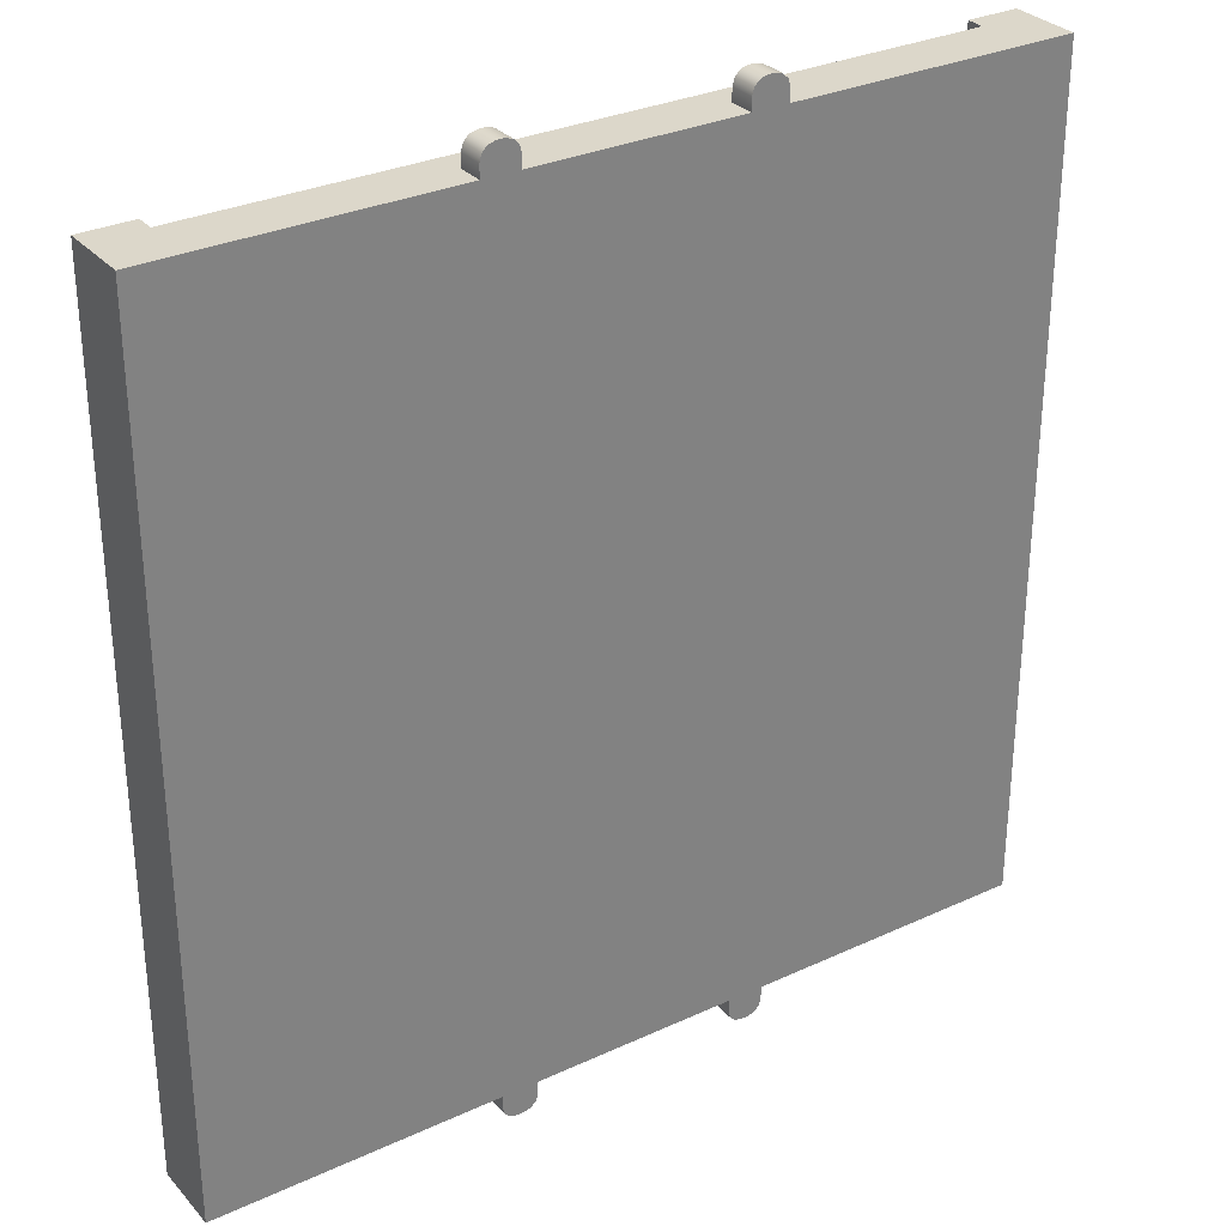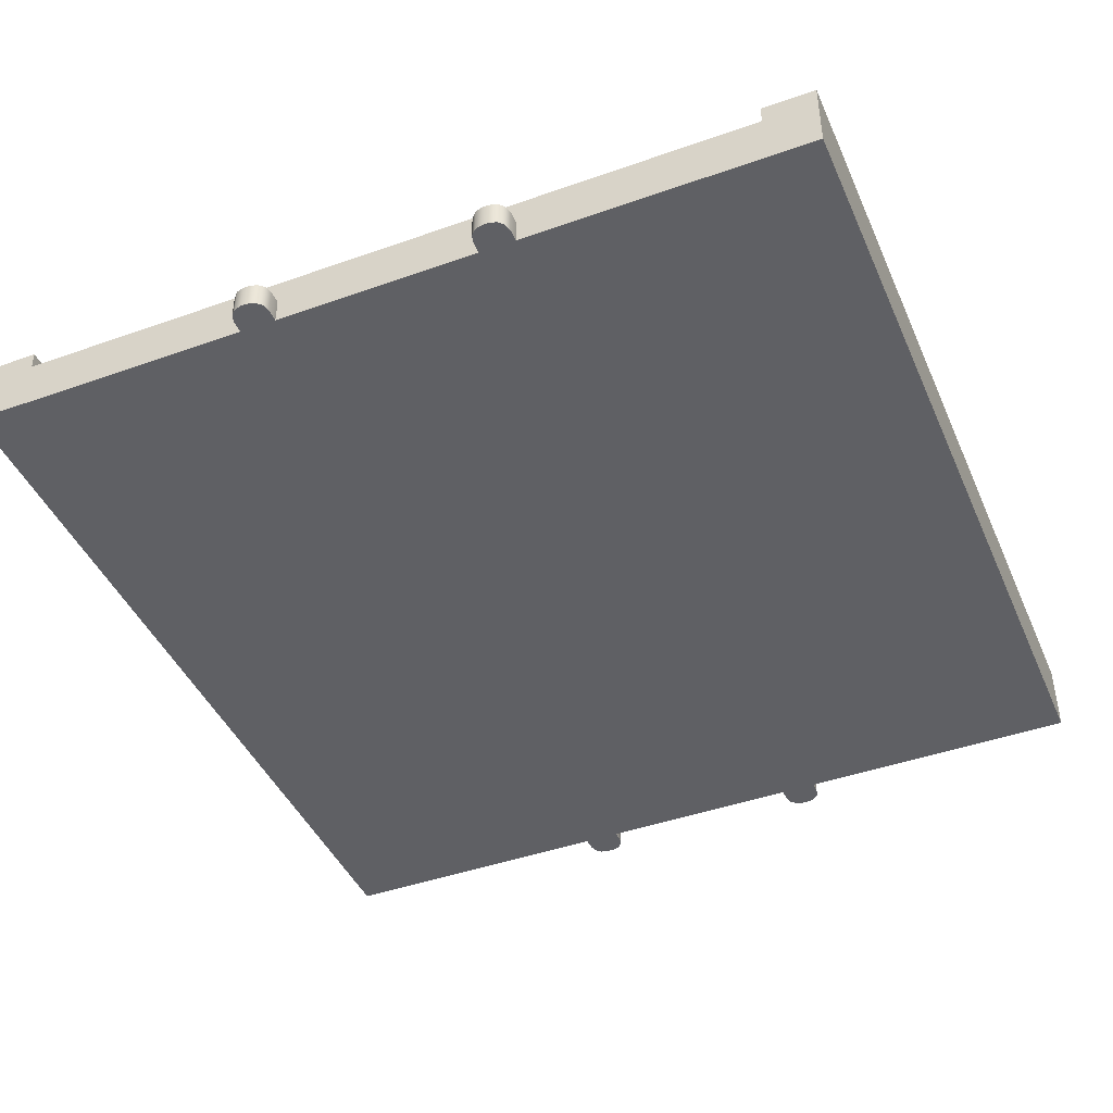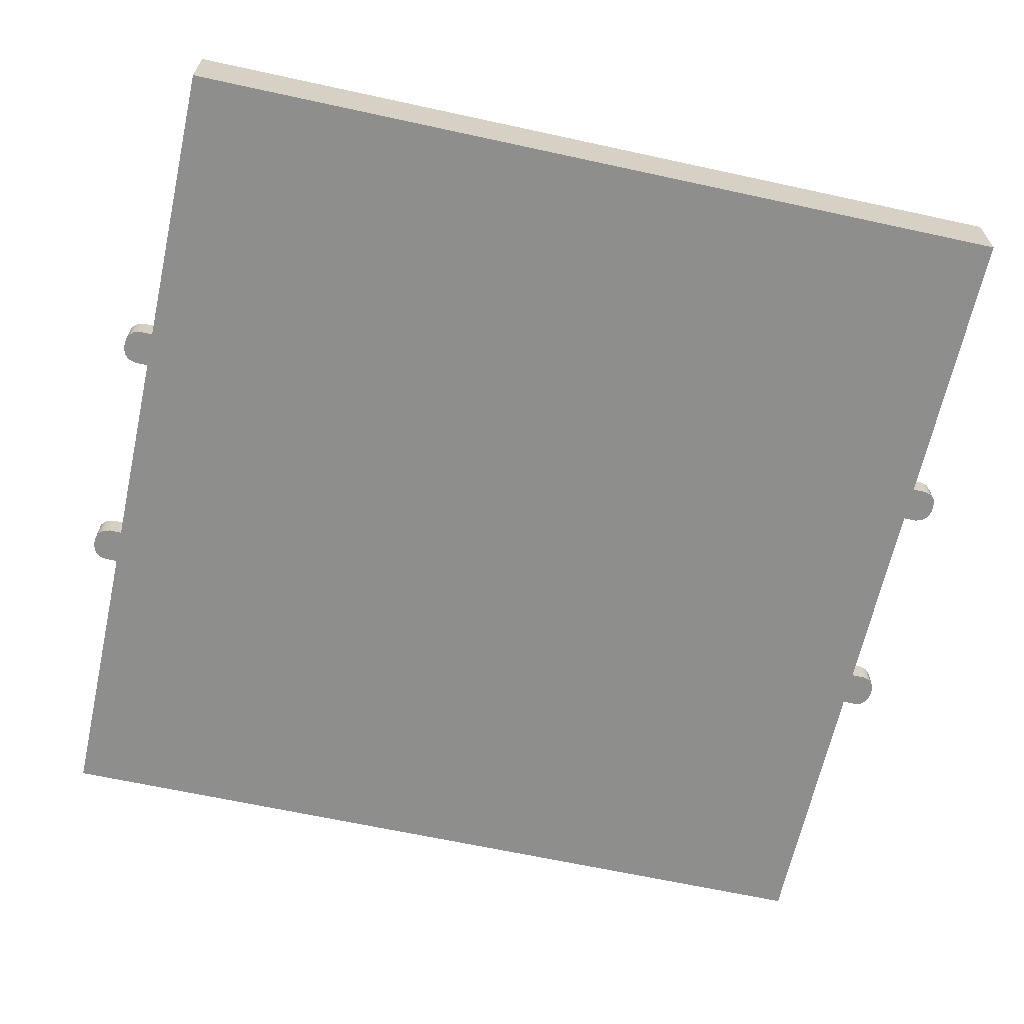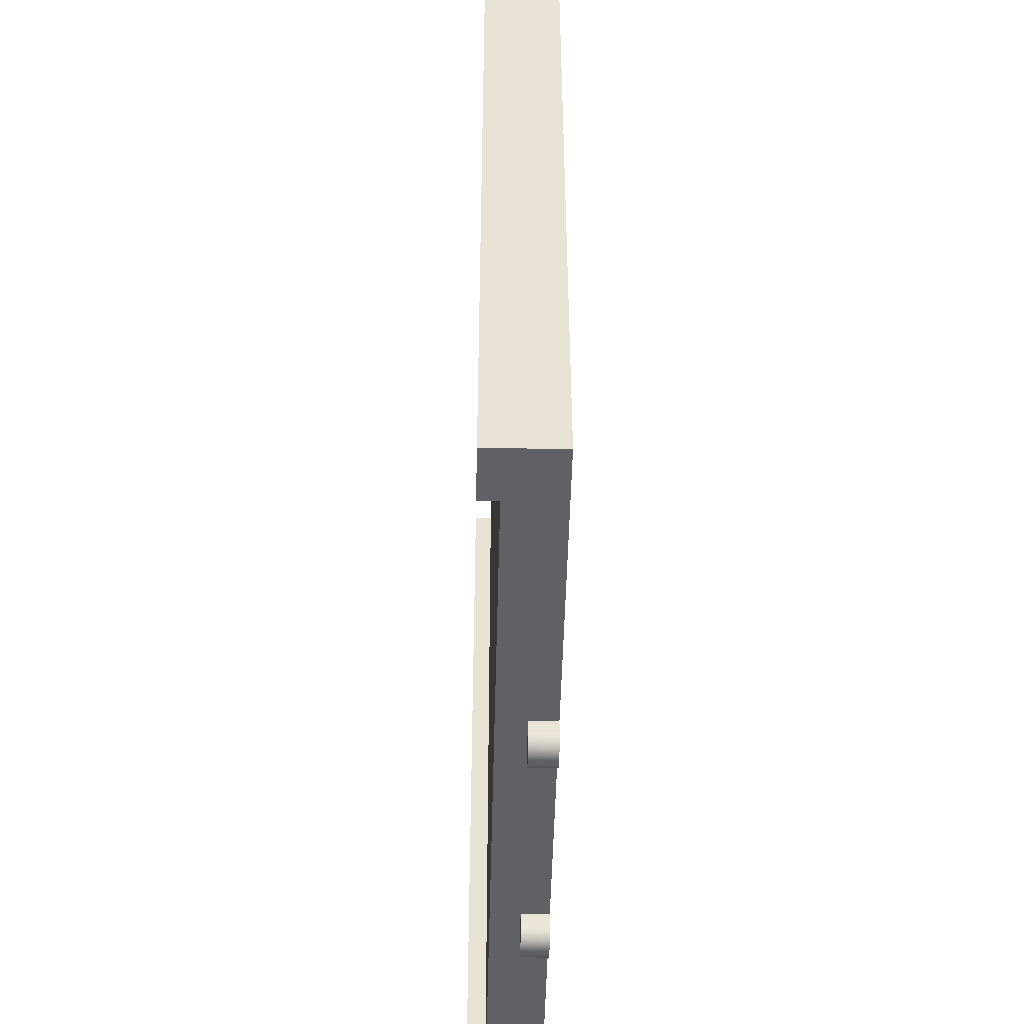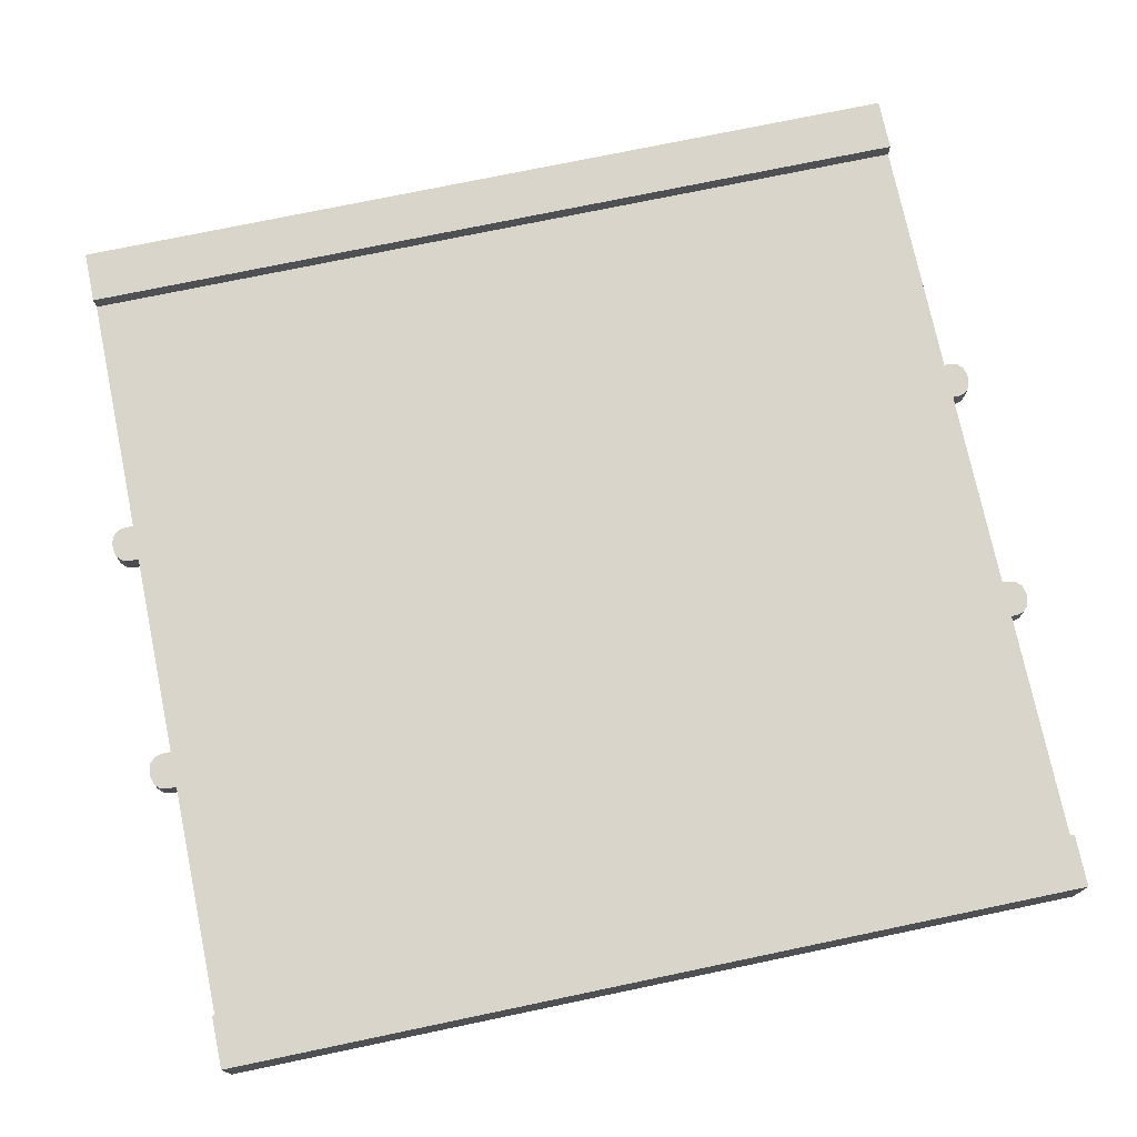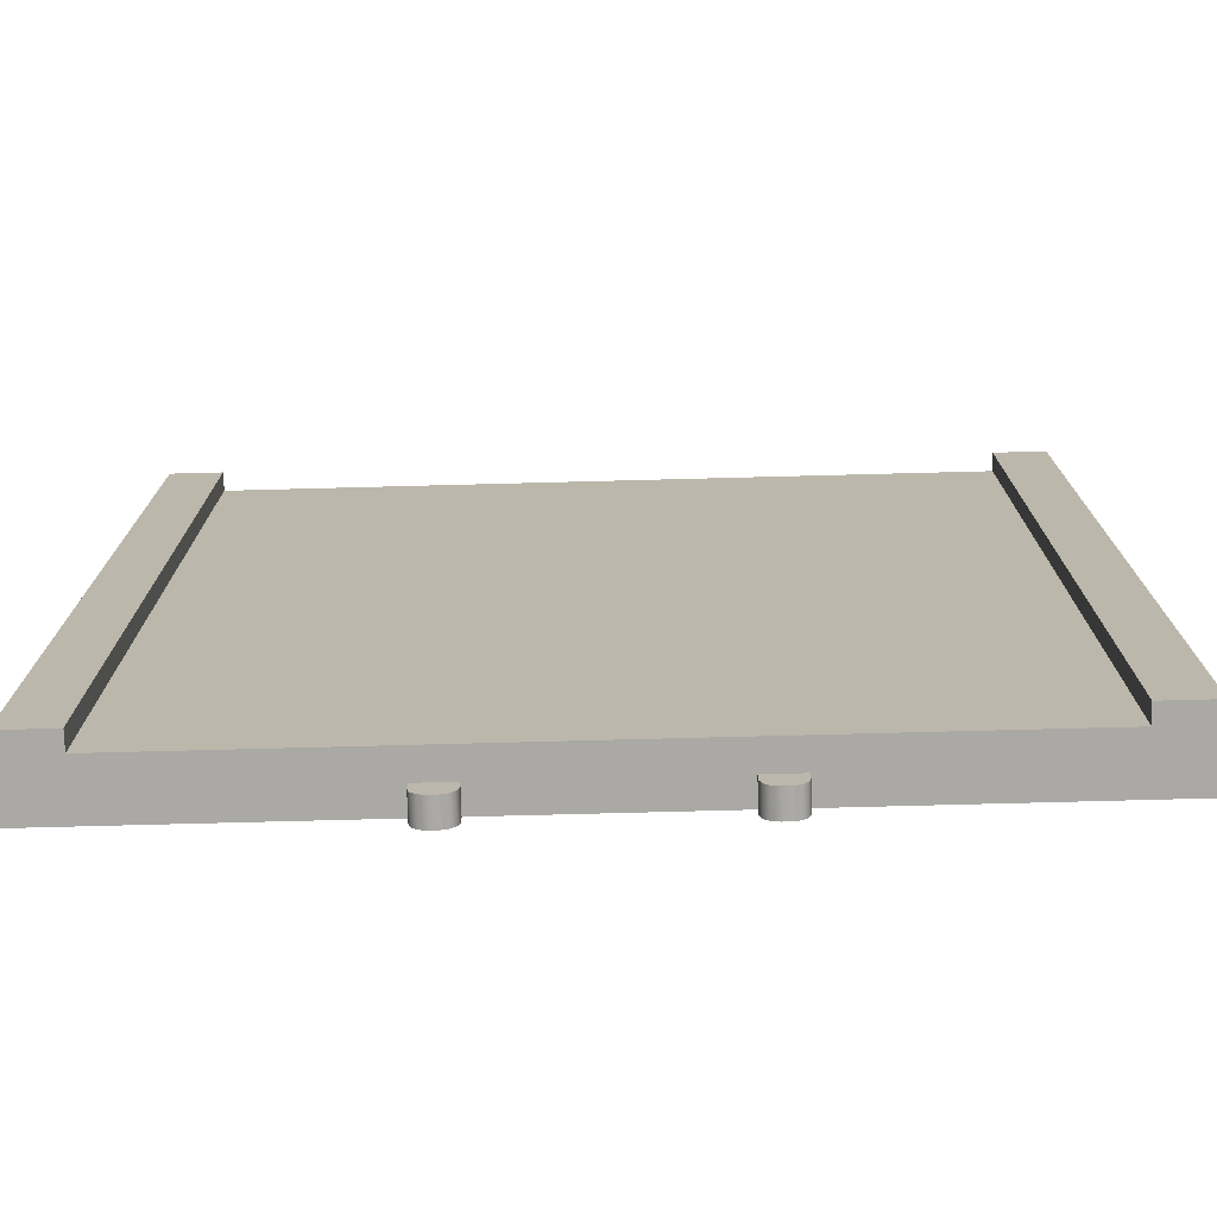
<metadata>
{"format":"obj","ext":"obj","renderer":"f3d","projection":"perspective","resolution":1024,"background":"white","views":[{"elev":30.7,"azim":-33.6,"up":"+Z"},{"elev":-43.6,"azim":-157.3,"up":"+Y"},{"elev":-64.9,"azim":-102.4,"up":"+Y"},{"elev":-49.5,"azim":-91.3,"up":"+Z"},{"elev":74.5,"azim":-101.8,"up":"+Y"},{"elev":-75.4,"azim":-178.5,"up":"+Z"}]}
</metadata>
<code>
o med_base_Cube.011_MilleniumFalcon2_TEX00000
v -2.33 0.2453 -2.33
v -2.33 -0.1453 2.33
v -2.33 0.2453 2.33
v 2.046 0.1453 2.33
v 2.046 0.2453 -2.33
v 2.046 0.1453 -2.33
v 2.33 -0.1453 2.33
v 2.33 0.2453 -2.33
v 2.33 0.2453 2.33
v 2.33 0.2453 2.33
v 2.046 0.2453 -2.33
v 2.046 0.2453 2.33
v 2.046 0.1453 -2.33
v -2.046 0.1453 2.33
v 2.046 0.1453 2.33
v -2.046 0.2453 2.33
v -2.046 0.1453 -2.33
v -2.046 0.2453 -2.33
v -2.046 0.2453 -2.33
v -2.33 0.2453 2.33
v -2.046 0.2453 2.33
v 2.33 -0.1453 -2.33
v -2.33 -0.1453 2.33
v -2.33 -0.1453 -2.33
v -2.046 0.1453 -2.33
v -2.33 0.2453 -2.33
v -2.046 0.2453 -2.33
v 2.33 0.2453 -2.33
v 2.046 0.1453 -2.33
v 2.046 0.2453 -2.33
v -2.33 -0.1453 -2.33
v 2.33 0.2453 2.33
v 2.046 0.1453 2.33
v 2.33 -0.1453 2.33
v -2.046 0.1453 2.33
v -2.33 0.2453 2.33
v -2.33 -0.1453 2.33
v -2.33 -0.1453 -2.33
v 2.046 0.2453 2.33
v 2.33 -0.1453 -2.33
v 2.33 0.2453 -2.33
v -2.046 0.1453 -2.33
v -2.046 0.1453 2.33
v -2.33 0.2453 -2.33
v 2.33 -0.1453 2.33
v 2.33 -0.1453 -2.33
v 2.046 0.2453 2.33
v -2.046 0.2453 2.33
v -0.7601 -0.1453 -2.33
v -0.7601 -0.004745 -2.399
v -0.7601 -0.1453 -2.399
v -0.5617 -0.004745 2.33
v -0.5617 -0.004745 2.399
v -0.5617 -0.1453 2.399
v 0.7601 -0.004745 2.33
v 0.7601 -0.004745 2.399
v 0.7601 -0.1453 2.33
v 0.5617 -0.004745 -2.33
v 0.5617 -0.1453 -2.399
v 0.5617 -0.1453 -2.33
v -0.6792 -0.1453 2.48
v -0.6426 -0.004745 2.48
v -0.6792 -0.004745 2.48
v -0.7601 -0.1453 2.399
v -0.7601 -0.004745 2.399
v -0.7601 -0.1453 2.33
v -0.7197 -0.1453 2.469
v -0.7197 -0.004745 2.469
v -0.7493 -0.004745 2.439
v -0.7493 -0.1453 2.439
v -0.5725 -0.004745 2.439
v -0.5725 -0.1453 2.439
v -0.6021 -0.004745 2.469
v -0.6021 -0.1453 2.469
v -0.6426 -0.1453 2.48
v -0.7493 -0.004745 -2.439
v -0.7493 -0.1453 -2.439
v -0.7197 -0.004745 -2.469
v -0.7197 -0.1453 -2.469
v -0.6792 -0.004745 -2.48
v -0.6792 -0.1453 -2.48
v -0.5617 -0.1453 -2.399
v -0.5617 -0.004745 -2.399
v -0.5617 -0.004745 -2.33
v -0.6021 -0.1453 -2.469
v -0.6021 -0.004745 -2.469
v -0.5725 -0.004745 -2.439
v -0.5725 -0.1453 -2.439
v 0.7601 -0.1453 2.399
v 0.7493 -0.004745 2.439
v 0.7493 -0.1453 2.439
v 0.6792 -0.1453 2.48
v 0.6426 -0.004745 2.48
v 0.6426 -0.1453 2.48
v 0.7197 -0.004745 2.469
v 0.7197 -0.1453 2.469
v 0.6021 -0.1453 2.469
v 0.6021 -0.004745 2.469
v 0.5725 -0.004745 2.439
v 0.5725 -0.1453 2.439
v 0.5617 -0.004745 2.399
v 0.7601 -0.1453 -2.399
v 0.7601 -0.004745 -2.399
v 0.7601 -0.004745 -2.33
v 0.7197 -0.1453 -2.469
v 0.7197 -0.004745 -2.469
v 0.7493 -0.004745 -2.439
v 0.7493 -0.1453 -2.439
v 0.6426 -0.1453 -2.48
v 0.6426 -0.004745 -2.48
v 0.6792 -0.1453 -2.48
v 0.5725 -0.1453 -2.439
v 0.6021 -0.004745 -2.469
v 0.6021 -0.1453 -2.469
v -0.6426 -0.004745 -2.48
v -0.6426 -0.1453 -2.48
v 0.5617 -0.004745 -2.399
v 0.5725 -0.004745 -2.439
v -0.7601 -0.004745 2.33
v -0.5617 -0.1453 -2.33
v 0.5617 -0.1453 2.33
v 0.5617 -0.1453 2.399
v 0.5617 -0.004745 2.33
v 0.6792 -0.004745 2.48
v 0.6792 -0.004745 -2.48
v 0.7601 -0.1453 -2.33
v -0.5617 -0.1453 2.33
v -0.7601 -0.004745 -2.33
v -0.7601 -0.004745 2.33
v -0.7601 -0.004745 2.399
v -0.5617 -0.004745 2.33
v -0.7197 -0.004745 2.469
v -0.6792 -0.004745 2.48
v -0.6426 -0.004745 2.48
v -0.6021 -0.004745 2.469
v -0.5617 -0.004745 2.399
v -0.7493 -0.004745 2.439
v -0.5725 -0.004745 2.439
v -0.5617 -0.1453 2.33
v -0.5617 -0.1453 2.399
v -0.7601 -0.1453 2.33
v -0.7197 -0.1453 2.469
v -0.7493 -0.1453 2.439
v -0.7601 -0.1453 2.399
v -0.6426 -0.1453 2.48
v -0.6792 -0.1453 2.48
v -0.6021 -0.1453 2.469
v -0.5725 -0.1453 2.439
v 0.7601 -0.1453 2.33
v 0.5617 -0.1453 2.399
v 0.5617 -0.1453 2.33
v 0.7601 -0.1453 2.399
v 0.7197 -0.1453 2.469
v 0.6792 -0.1453 2.48
v 0.6021 -0.1453 2.469
v 0.5725 -0.1453 2.439
v 0.7493 -0.1453 2.439
v 0.6426 -0.1453 2.48
v 0.5617 -0.004745 2.33
v 0.5617 -0.004745 2.399
v 0.7601 -0.004745 2.399
v 0.6792 -0.004745 2.48
v 0.7197 -0.004745 2.469
v 0.6021 -0.004745 2.469
v 0.6426 -0.004745 2.48
v 0.7601 -0.004745 2.33
v 0.5725 -0.004745 2.439
v 0.7493 -0.004745 2.439
v 0.7601 -0.004745 -2.399
v 0.7197 -0.004745 -2.469
v 0.6792 -0.004745 -2.48
v 0.5617 -0.004745 -2.399
v 0.5617 -0.004745 -2.33
v 0.6426 -0.004745 -2.48
v 0.6021 -0.004745 -2.469
v 0.7601 -0.004745 -2.33
v 0.7493 -0.004745 -2.439
v 0.5725 -0.004745 -2.439
v -0.6792 -0.004745 -2.48
v -0.7197 -0.004745 -2.469
v -0.7601 -0.004745 -2.399
v -0.5617 -0.004745 -2.399
v -0.6426 -0.004745 -2.48
v -0.5617 -0.004745 -2.33
v -0.7601 -0.004745 -2.33
v -0.5725 -0.004745 -2.439
v -0.6021 -0.004745 -2.469
v -0.7493 -0.004745 -2.439
v -0.7601 -0.1453 -2.33
v -0.5617 -0.1453 -2.399
v -0.5617 -0.1453 -2.33
v -0.6792 -0.1453 -2.48
v -0.7601 -0.1453 -2.399
v -0.6426 -0.1453 -2.48
v -0.6021 -0.1453 -2.469
v -0.7493 -0.1453 -2.439
v -0.7197 -0.1453 -2.469
v -0.5725 -0.1453 -2.439
v 0.7601 -0.1453 -2.33
v 0.5617 -0.1453 -2.399
v 0.7601 -0.1453 -2.399
v 0.7197 -0.1453 -2.469
v 0.7493 -0.1453 -2.439
v 0.6021 -0.1453 -2.469
v 0.6426 -0.1453 -2.48
v 0.5617 -0.1453 -2.33
v 0.6792 -0.1453 -2.48
v 0.5725 -0.1453 -2.439
f 1 2 3
f 4 5 6
f 7 8 9
f 10 11 12
f 13 14 15
f 16 17 18
f 19 20 21
f 22 23 24
f 25 26 27
f 28 29 30
f 29 31 25
f 32 33 34
f 35 36 37
f 35 34 33
f 1 38 2
f 4 39 5
f 7 40 8
f 10 41 11
f 13 42 14
f 16 43 17
f 19 44 20
f 22 45 23
f 25 31 26
f 28 46 29
f 29 46 31
f 32 47 33
f 35 48 36
f 35 37 34
f 49 50 51
f 52 53 54
f 55 56 57
f 58 59 60
f 61 62 63
f 64 65 66
f 67 68 69
f 70 69 65
f 54 71 72
f 72 73 74
f 74 62 75
f 51 76 77
f 77 78 79
f 79 80 81
f 82 83 84
f 85 86 87
f 88 87 83
f 89 90 91
f 92 93 94
f 91 95 96
f 97 98 99
f 100 99 101
f 102 103 104
f 105 106 107
f 108 107 103
f 109 110 111
f 112 113 114
f 115 86 116
f 117 118 59
f 66 65 119
f 120 82 84
f 57 56 89
f 121 122 123
f 58 117 59
f 61 68 67
f 67 69 70
f 70 65 64
f 75 62 61
f 74 73 62
f 77 76 78
f 79 78 80
f 116 86 85
f 85 87 88
f 88 83 82
f 91 90 95
f 96 95 124
f 97 99 100
f 100 101 122
f 111 106 105
f 111 110 125
f 105 107 108
f 108 103 102
f 114 110 109
f 80 115 81
f 50 76 51
f 124 93 92
f 93 98 94
f 126 102 104
f 52 54 127
f 128 50 49
f 72 71 73
f 81 115 116
f 96 124 92
f 122 101 123
f 59 118 112
f 114 113 110
f 63 68 61
f 53 71 54
f 56 90 89
f 125 106 111
f 94 98 97
f 112 118 113
f 129 130 131
f 130 132 133
f 134 135 136
f 137 132 130
f 134 136 130
f 135 138 136
f 130 136 131
f 133 134 130
f 139 140 141
f 142 143 144
f 140 145 146
f 141 140 144
f 140 147 145
f 144 140 146
f 148 147 140
f 146 142 144
f 149 150 151
f 152 153 154
f 155 156 150
f 157 153 152
f 158 150 154
f 152 150 149
f 158 155 150
f 154 150 152
f 159 160 161
f 162 163 161
f 160 164 165
f 159 161 166
f 160 165 161
f 167 164 160
f 161 165 162
f 163 168 161
f 169 170 171
f 169 172 173
f 174 175 172
f 176 169 173
f 177 170 169
f 174 172 169
f 175 178 172
f 171 174 169
f 179 180 181
f 182 183 181
f 184 181 185
f 186 187 182
f 184 182 181
f 181 183 179
f 180 188 181
f 182 187 183
f 189 190 191
f 192 190 193
f 194 195 190
f 193 190 189
f 196 197 193
f 194 190 192
f 193 197 192
f 195 198 190
f 199 200 201
f 202 203 201
f 200 204 205
f 206 200 199
f 200 205 207
f 208 204 200
f 207 202 201
f 201 200 207

</code>
